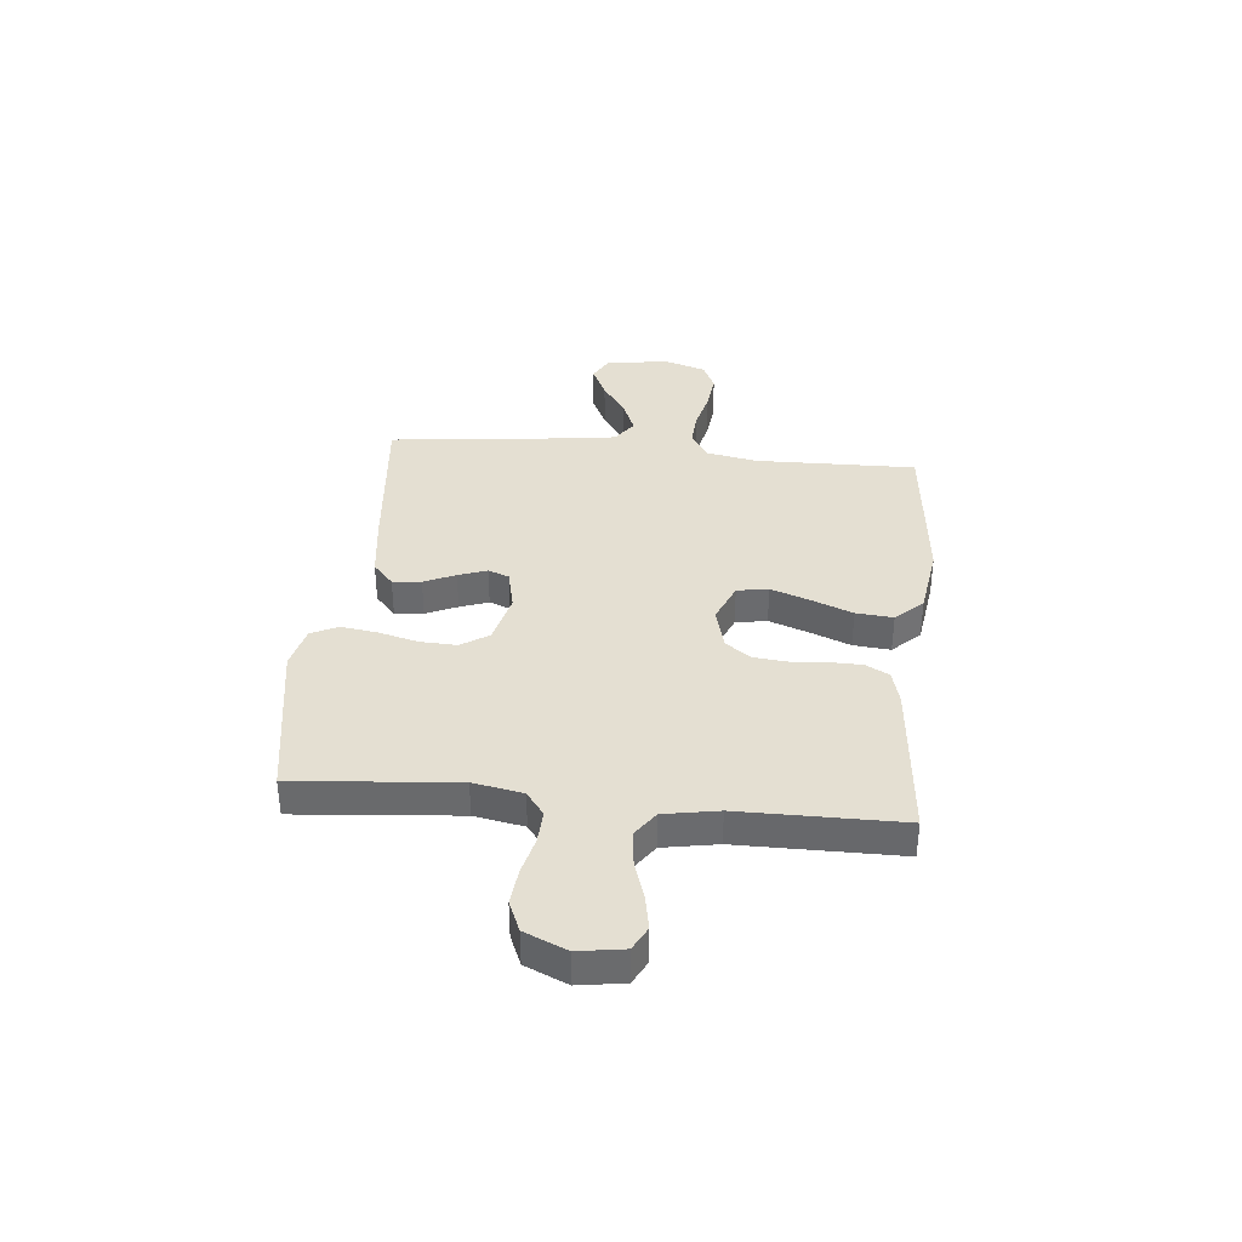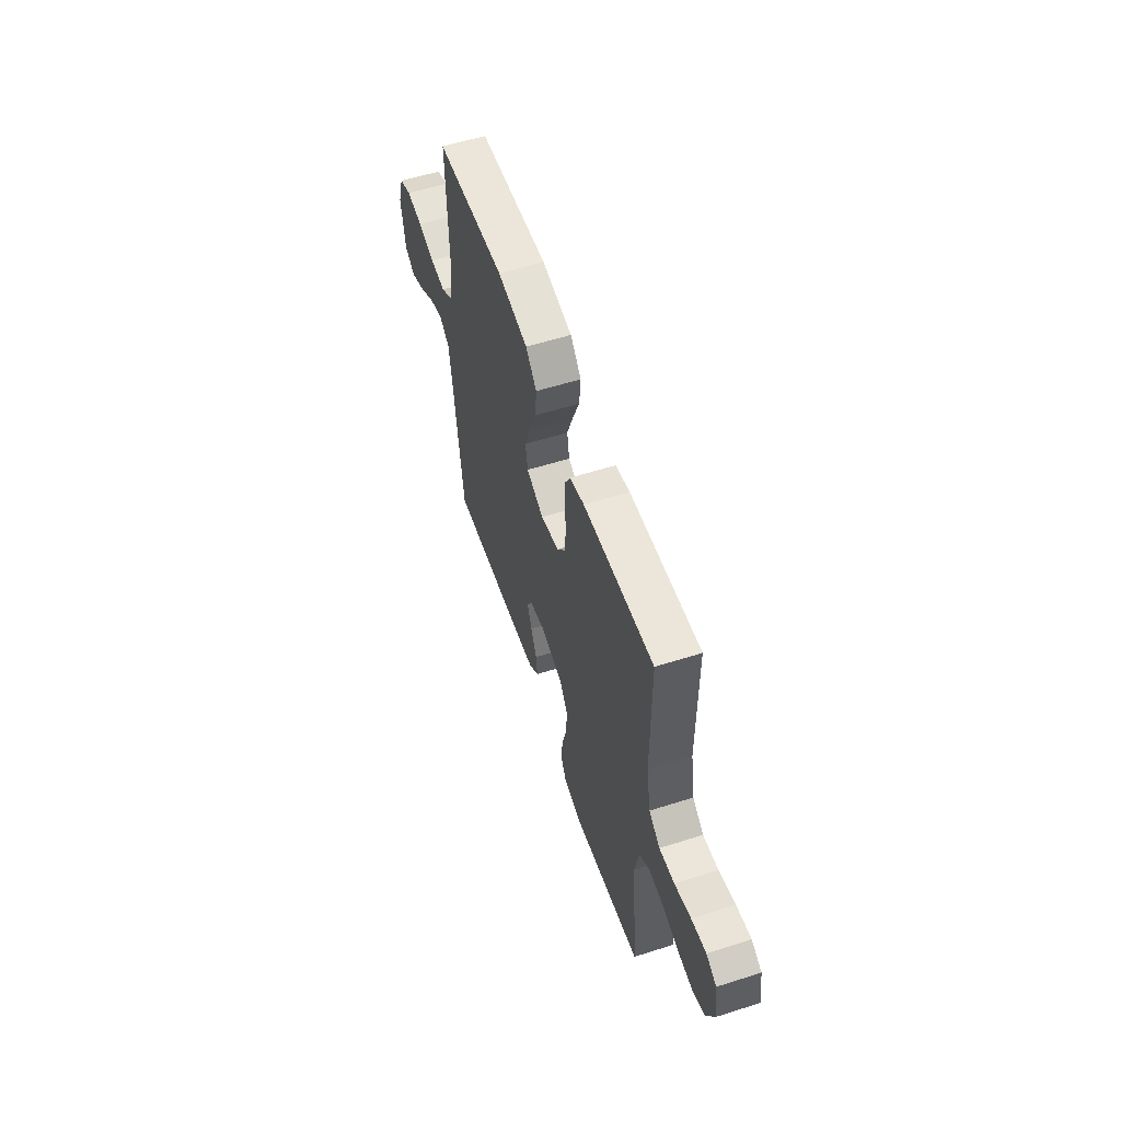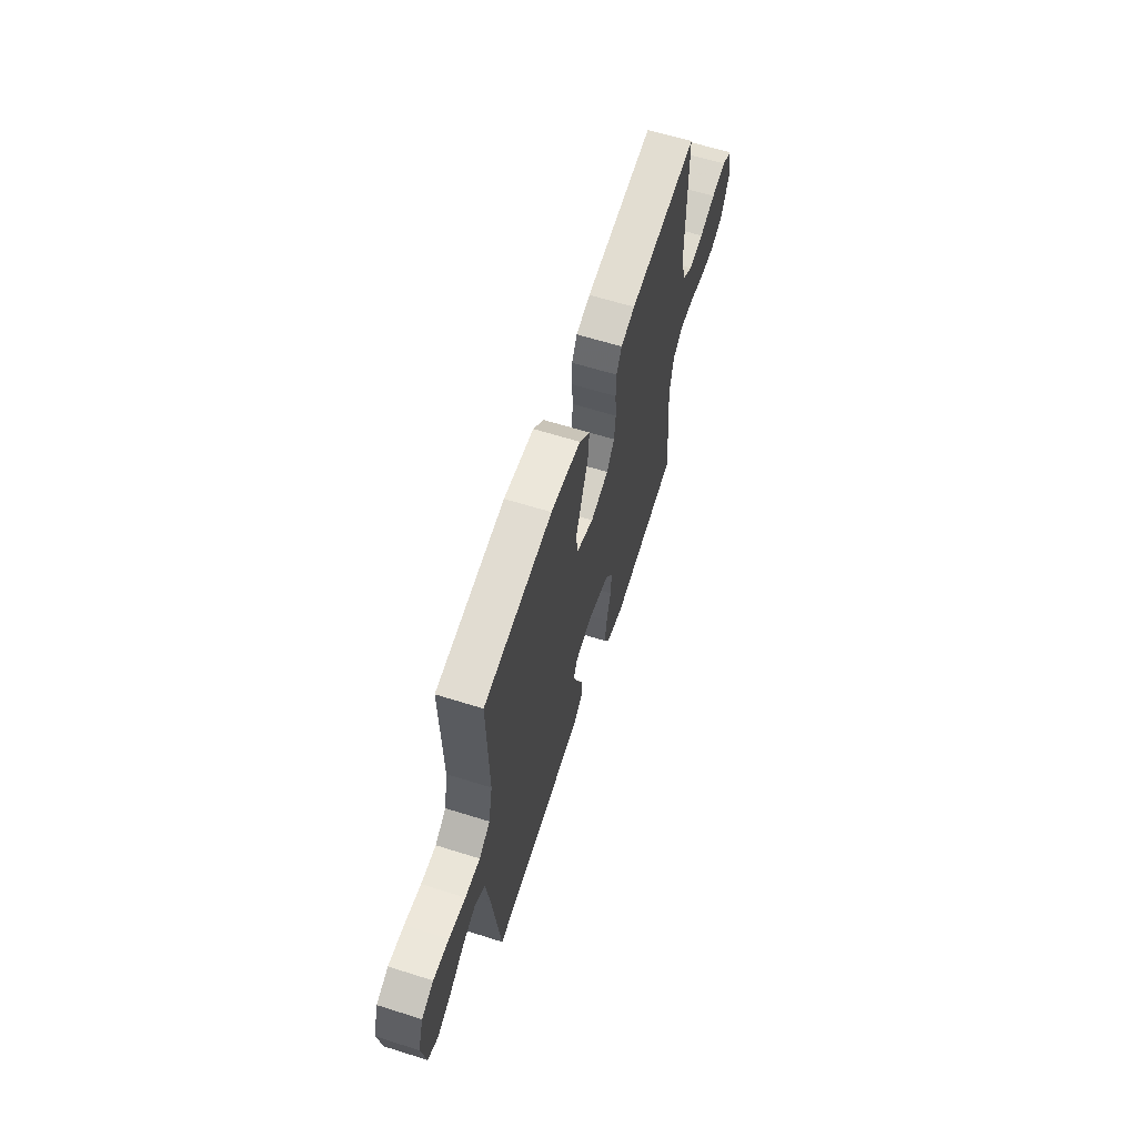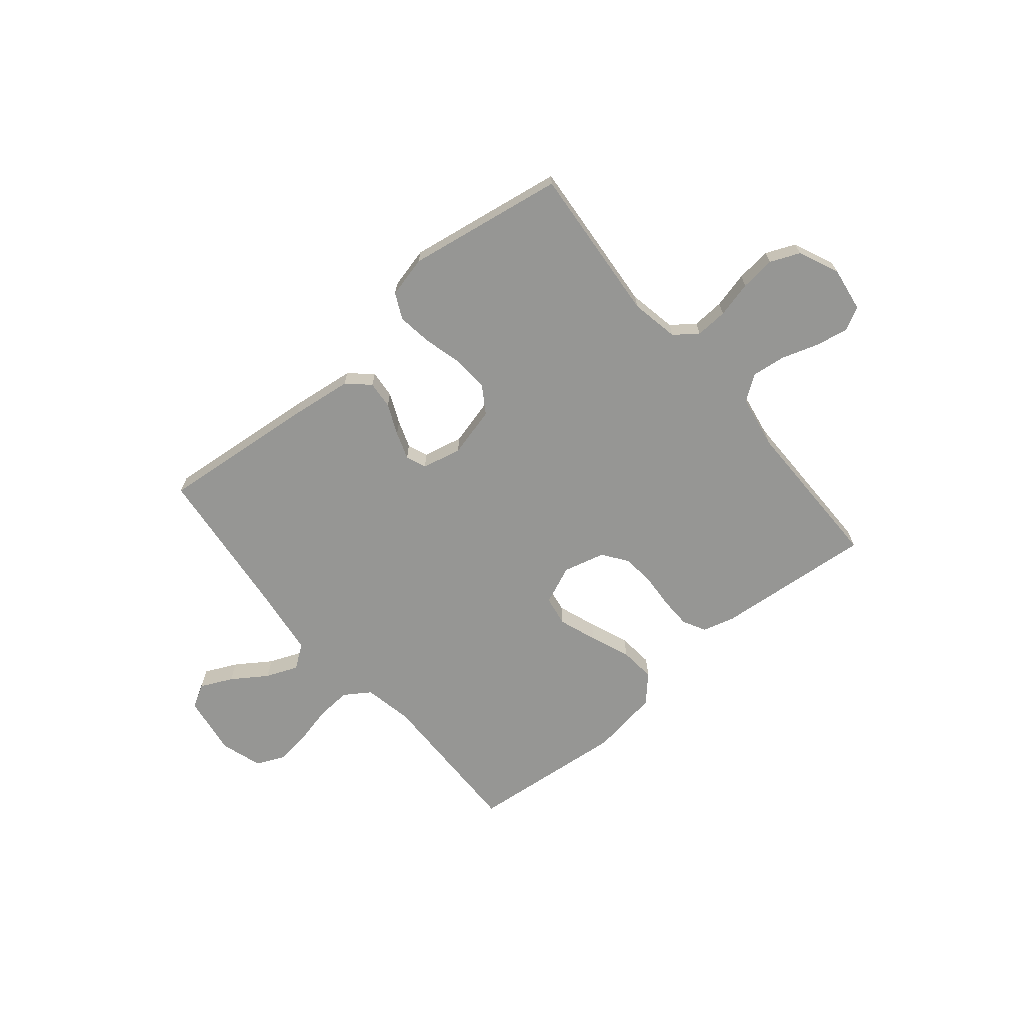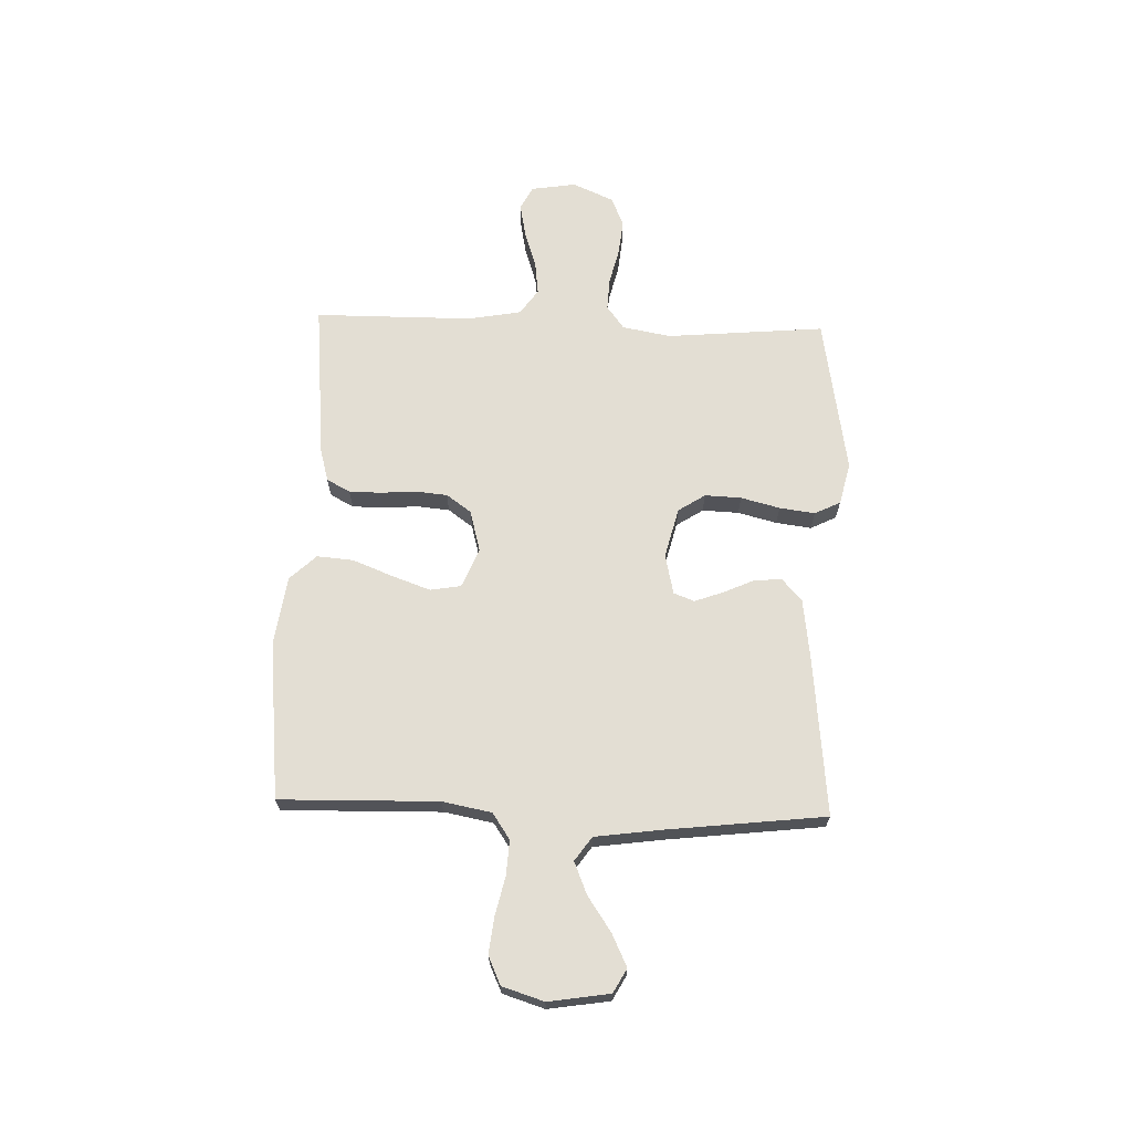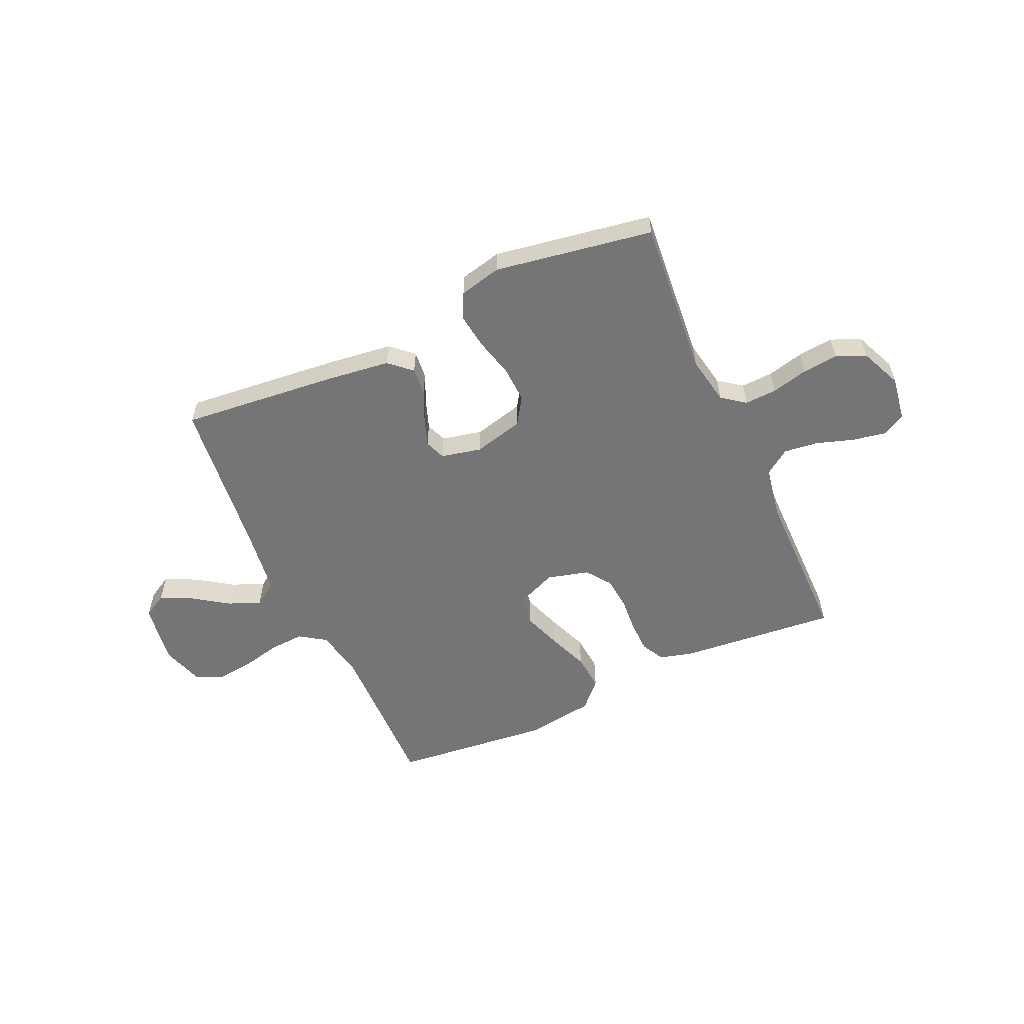
<metadata>
{"format":"obj","ext":"obj","renderer":"f3d","projection":"perspective","resolution":1024,"background":"white","views":[{"elev":37.0,"azim":-84.4,"up":"+Y"},{"elev":57.4,"azim":-108.3,"up":"+Z"},{"elev":62.8,"azim":107.7,"up":"+Z"},{"elev":-67.7,"azim":-140.0,"up":"+Y"},{"elev":67.3,"azim":91.8,"up":"+Y"},{"elev":-56.6,"azim":-155.6,"up":"+Y"}]}
</metadata>
<code>
v 0.5 0.07 -0.5
v 0.2 0.07 -0.47
v 0.083 0.07 -0.455
v 0.041 0.07 -0.417
v 0.046 0.07 -0.364
v 0.072 0.07 -0.306
v 0.091 0.07 -0.253
v 0.076 0.07 -0.214
v 0 0.07 -0.197
v -0.095 0.07 -0.221
v -0.128 0.07 -0.272
v -0.125 0.07 -0.341
v -0.106 0.07 -0.415
v -0.097 0.07 -0.482
v -0.121 0.07 -0.531
v -0.2 0.07 -0.55
v -0.5 0.07 -0.5
v -0.474 0.07 -0.2
v -0.491 0.07 -0.108
v -0.535 0.07 -0.075
v -0.596 0.07 -0.078
v -0.665 0.07 -0.095
v -0.732 0.07 -0.102
v -0.788 0.07 -0.078
v -0.822 0.07 0
v -0.809 0.07 0.085
v -0.765 0.07 0.108
v -0.702 0.07 0.096
v -0.632 0.07 0.073
v -0.567 0.07 0.065
v -0.519 0.07 0.099
v -0.501 0.07 0.2
v -0.5 0.07 0.5
v -0.2 0.07 0.472
v -0.138 0.07 0.455
v -0.115 0.07 0.411
v -0.114 0.07 0.351
v -0.119 0.07 0.285
v -0.113 0.07 0.223
v -0.079 0.07 0.176
v 0 0.07 0.155
v 0.074 0.07 0.186
v 0.084 0.07 0.244
v 0.058 0.07 0.317
v 0.028 0.07 0.393
v 0.022 0.07 0.462
v 0.069 0.07 0.512
v 0.2 0.07 0.531
v 0.5 0.07 0.5
v 0.494 0.07 0.2
v 0.512 0.07 0.107
v 0.561 0.07 0.074
v 0.627 0.07 0.078
v 0.7 0.07 0.095
v 0.769 0.07 0.103
v 0.822 0.07 0.079
v 0.847 0.07 0
v 0.829 0.07 -0.116
v 0.784 0.07 -0.141
v 0.723 0.07 -0.112
v 0.657 0.07 -0.067
v 0.596 0.07 -0.042
v 0.551 0.07 -0.074
v 0.534 0.07 -0.2
v 0.5 0 -0.5
v 0.2 0 -0.47
v 0.083 0 -0.455
v 0.041 0 -0.417
v 0.046 0 -0.364
v 0.072 0 -0.306
v 0.091 0 -0.253
v 0.076 0 -0.214
v 0 0 -0.197
v -0.095 0 -0.221
v -0.128 0 -0.272
v -0.125 0 -0.341
v -0.106 0 -0.415
v -0.097 0 -0.482
v -0.121 0 -0.531
v -0.2 0 -0.55
v -0.5 0 -0.5
v -0.474 0 -0.2
v -0.491 0 -0.108
v -0.535 0 -0.075
v -0.596 0 -0.078
v -0.665 0 -0.095
v -0.732 0 -0.102
v -0.788 0 -0.078
v -0.822 0 0
v -0.809 0 0.085
v -0.765 0 0.108
v -0.702 0 0.096
v -0.632 0 0.073
v -0.567 0 0.065
v -0.519 0 0.099
v -0.501 0 0.2
v -0.5 0 0.5
v -0.2 0 0.472
v -0.138 0 0.455
v -0.115 0 0.411
v -0.114 0 0.351
v -0.119 0 0.285
v -0.113 0 0.223
v -0.079 0 0.176
v 0 0 0.155
v 0.074 0 0.186
v 0.084 0 0.244
v 0.058 0 0.317
v 0.028 0 0.393
v 0.022 0 0.462
v 0.069 0 0.512
v 0.2 0 0.531
v 0.5 0 0.5
v 0.494 0 0.2
v 0.512 0 0.107
v 0.561 0 0.074
v 0.627 0 0.078
v 0.7 0 0.095
v 0.769 0 0.103
v 0.822 0 0.079
v 0.847 0 0
v 0.829 0 -0.116
v 0.784 0 -0.141
v 0.723 0 -0.112
v 0.657 0 -0.067
v 0.596 0 -0.042
v 0.551 0 -0.074
v 0.534 0 -0.2
f 58 59 60 61
f 58 61 62
f 57 58 62
f 56 57 62
f 53 54 55 56
f 52 53 56 62
f 51 52 62 63
f 47 48 49 50
f 47 50 51
f 44 45 46 47
f 43 44 47 51
f 42 43 51 63
f 35 36 37 38
f 35 38 39
f 32 33 34 35
f 31 32 35 39
f 30 31 39 40
f 26 27 28 29
f 26 29 30
f 25 26 30
f 21 22 23 24
f 20 21 24 25
f 15 16 17 18
f 15 18 19
f 12 13 14 15
f 11 12 15 19
f 10 11 19 20
f 3 4 5 6
f 3 6 7
f 64 1 2 3
f 64 3 7
f 41 42 63 64
f 41 64 7 8
f 40 41 8 9
f 20 25 30 40
f 9 10 20 40
f 125 124 123 122
f 126 125 122
f 126 122 121
f 126 121 120
f 120 119 118 117
f 126 120 117 116
f 127 126 116 115
f 114 113 112 111
f 115 114 111
f 111 110 109 108
f 115 111 108 107
f 127 115 107 106
f 102 101 100 99
f 103 102 99
f 99 98 97 96
f 103 99 96 95
f 104 103 95 94
f 93 92 91 90
f 94 93 90
f 94 90 89
f 88 87 86 85
f 89 88 85 84
f 82 81 80 79
f 83 82 79
f 79 78 77 76
f 83 79 76 75
f 84 83 75 74
f 70 69 68 67
f 71 70 67
f 67 66 65 128
f 71 67 128
f 128 127 106 105
f 72 71 128 105
f 73 72 105 104
f 104 94 89 84
f 104 84 74 73
f 1 65 66 2
f 2 66 67 3
f 3 67 68 4
f 4 68 69 5
f 5 69 70 6
f 6 70 71 7
f 7 71 72 8
f 8 72 73 9
f 9 73 74 10
f 10 74 75 11
f 11 75 76 12
f 12 76 77 13
f 13 77 78 14
f 14 78 79 15
f 15 79 80 16
f 16 80 81 17
f 17 81 82 18
f 18 82 83 19
f 19 83 84 20
f 20 84 85 21
f 21 85 86 22
f 22 86 87 23
f 23 87 88 24
f 24 88 89 25
f 25 89 90 26
f 26 90 91 27
f 27 91 92 28
f 28 92 93 29
f 29 93 94 30
f 30 94 95 31
f 31 95 96 32
f 32 96 97 33
f 33 97 98 34
f 34 98 99 35
f 35 99 100 36
f 36 100 101 37
f 37 101 102 38
f 38 102 103 39
f 39 103 104 40
f 40 104 105 41
f 41 105 106 42
f 42 106 107 43
f 43 107 108 44
f 44 108 109 45
f 45 109 110 46
f 46 110 111 47
f 47 111 112 48
f 48 112 113 49
f 49 113 114 50
f 50 114 115 51
f 51 115 116 52
f 52 116 117 53
f 53 117 118 54
f 54 118 119 55
f 55 119 120 56
f 56 120 121 57
f 57 121 122 58
f 58 122 123 59
f 59 123 124 60
f 60 124 125 61
f 61 125 126 62
f 62 126 127 63
f 63 127 128 64
f 64 128 65 1

</code>
